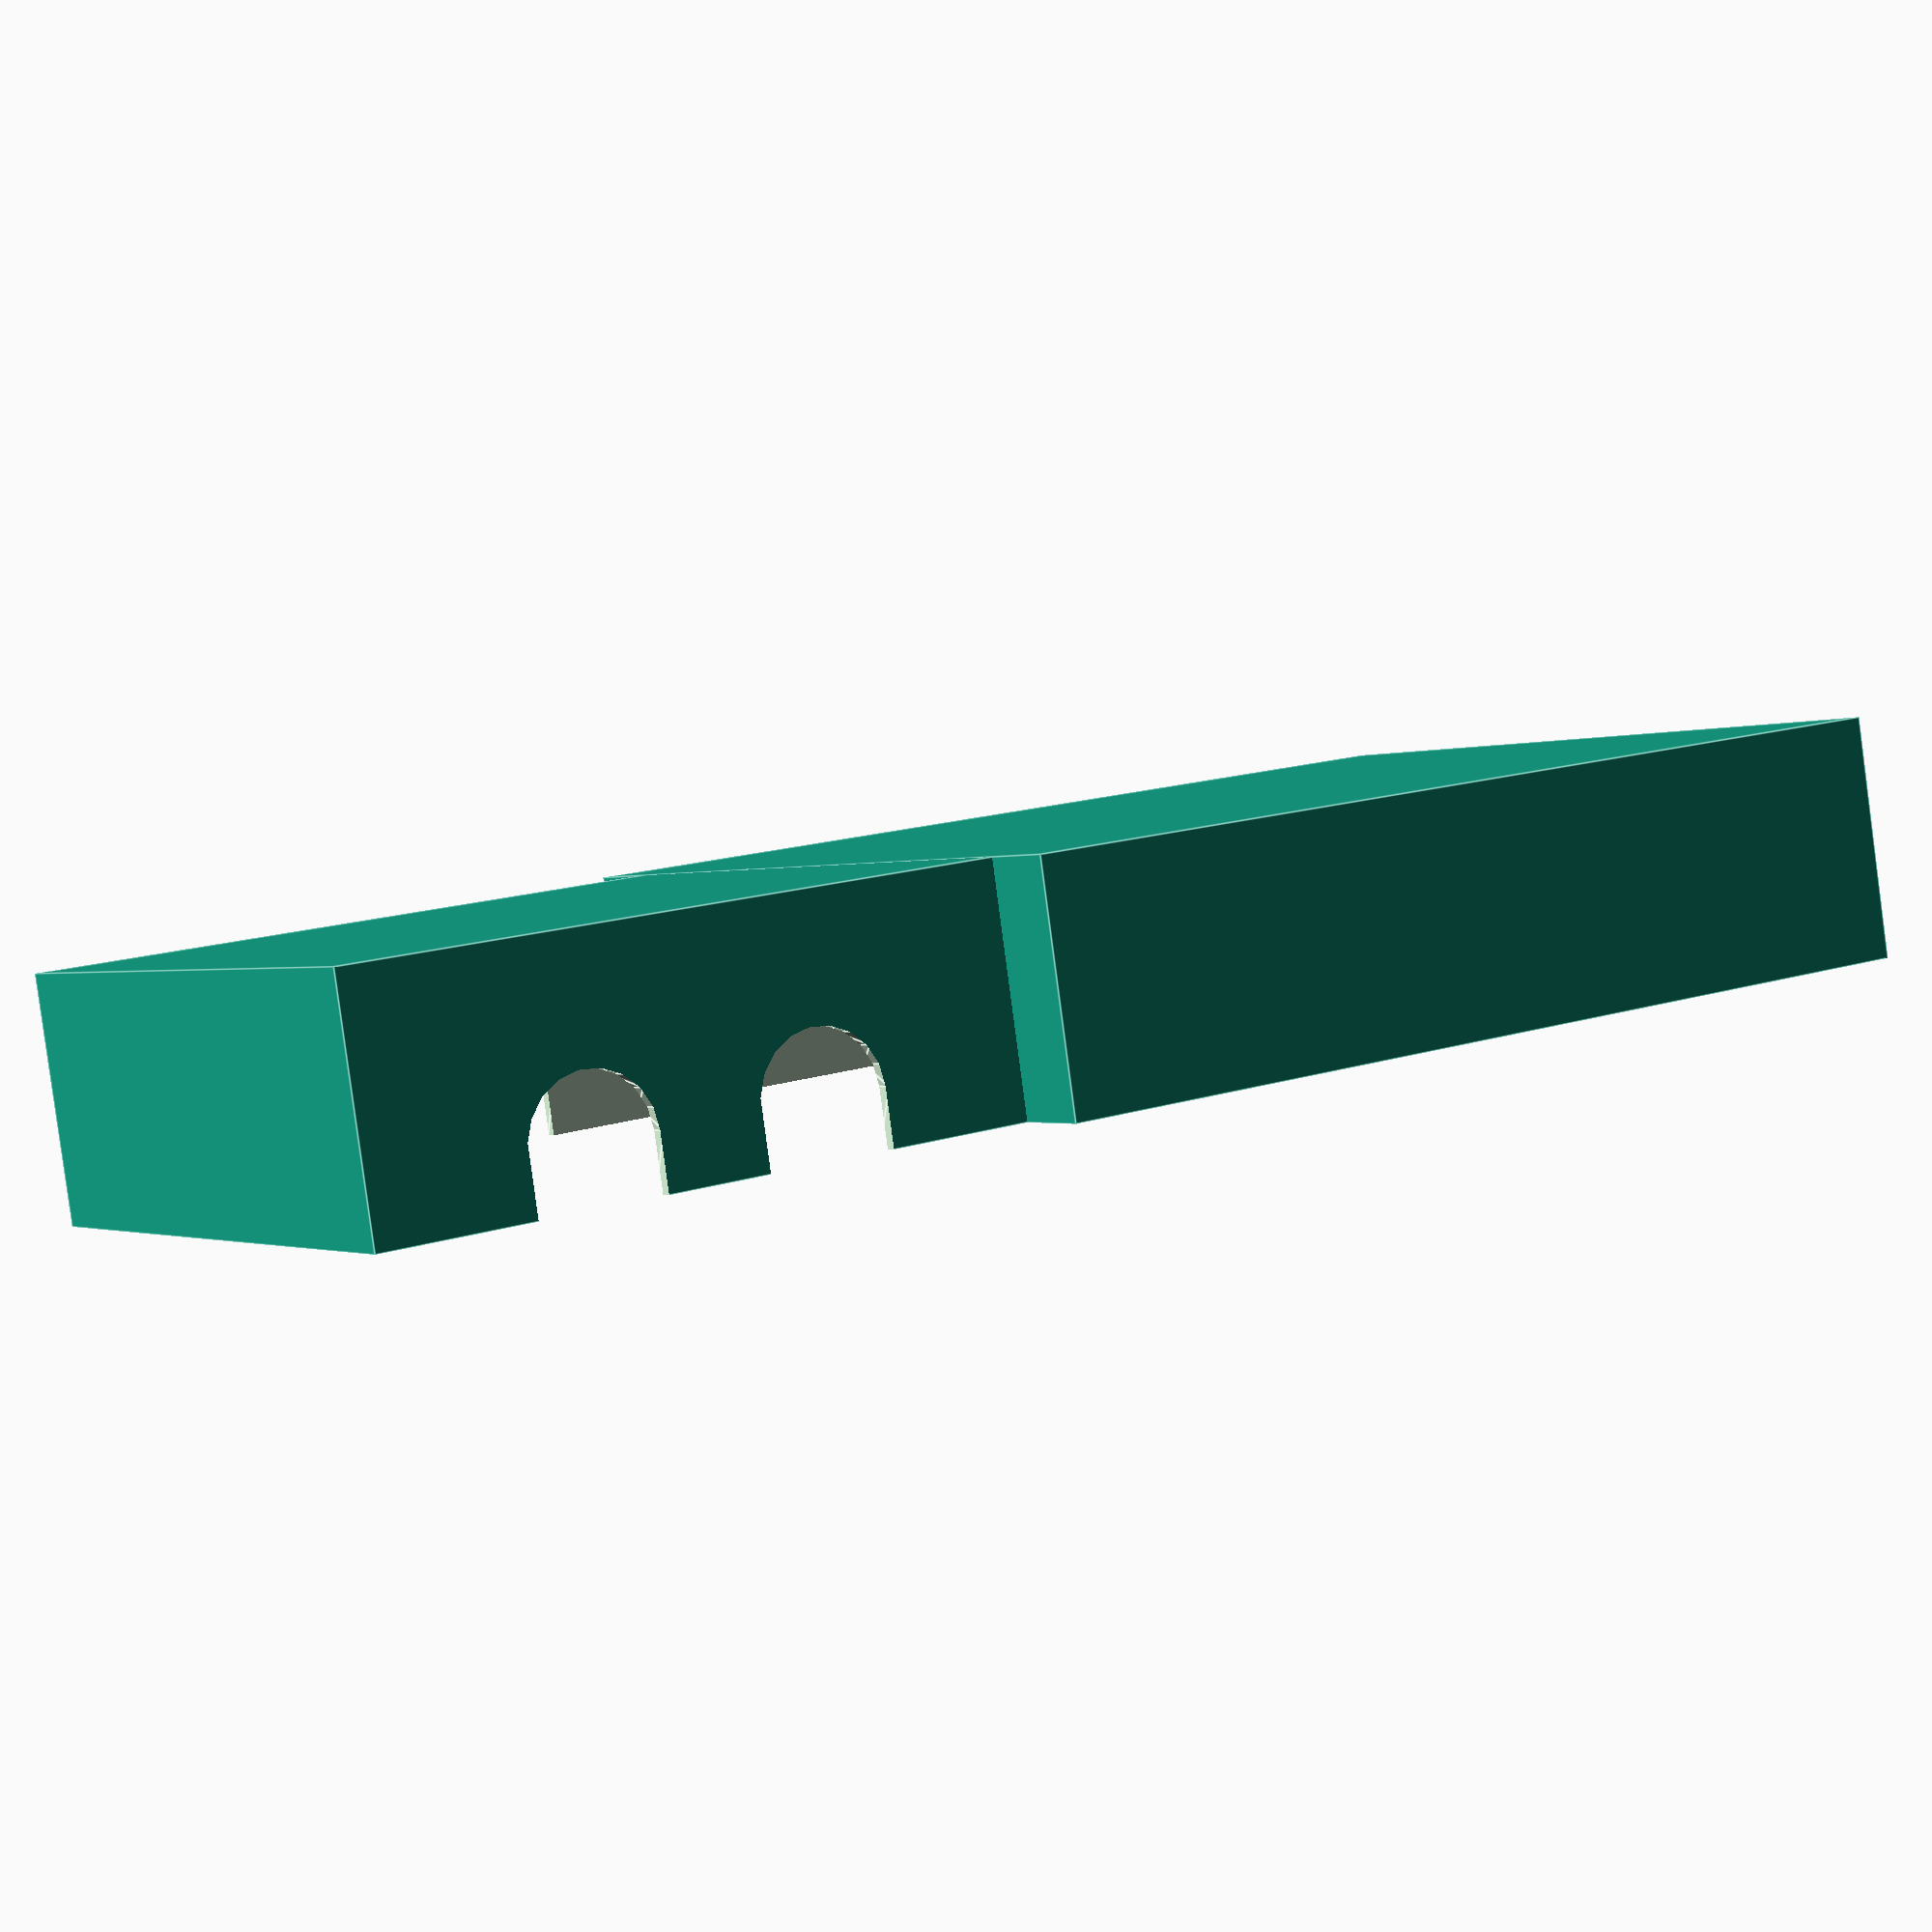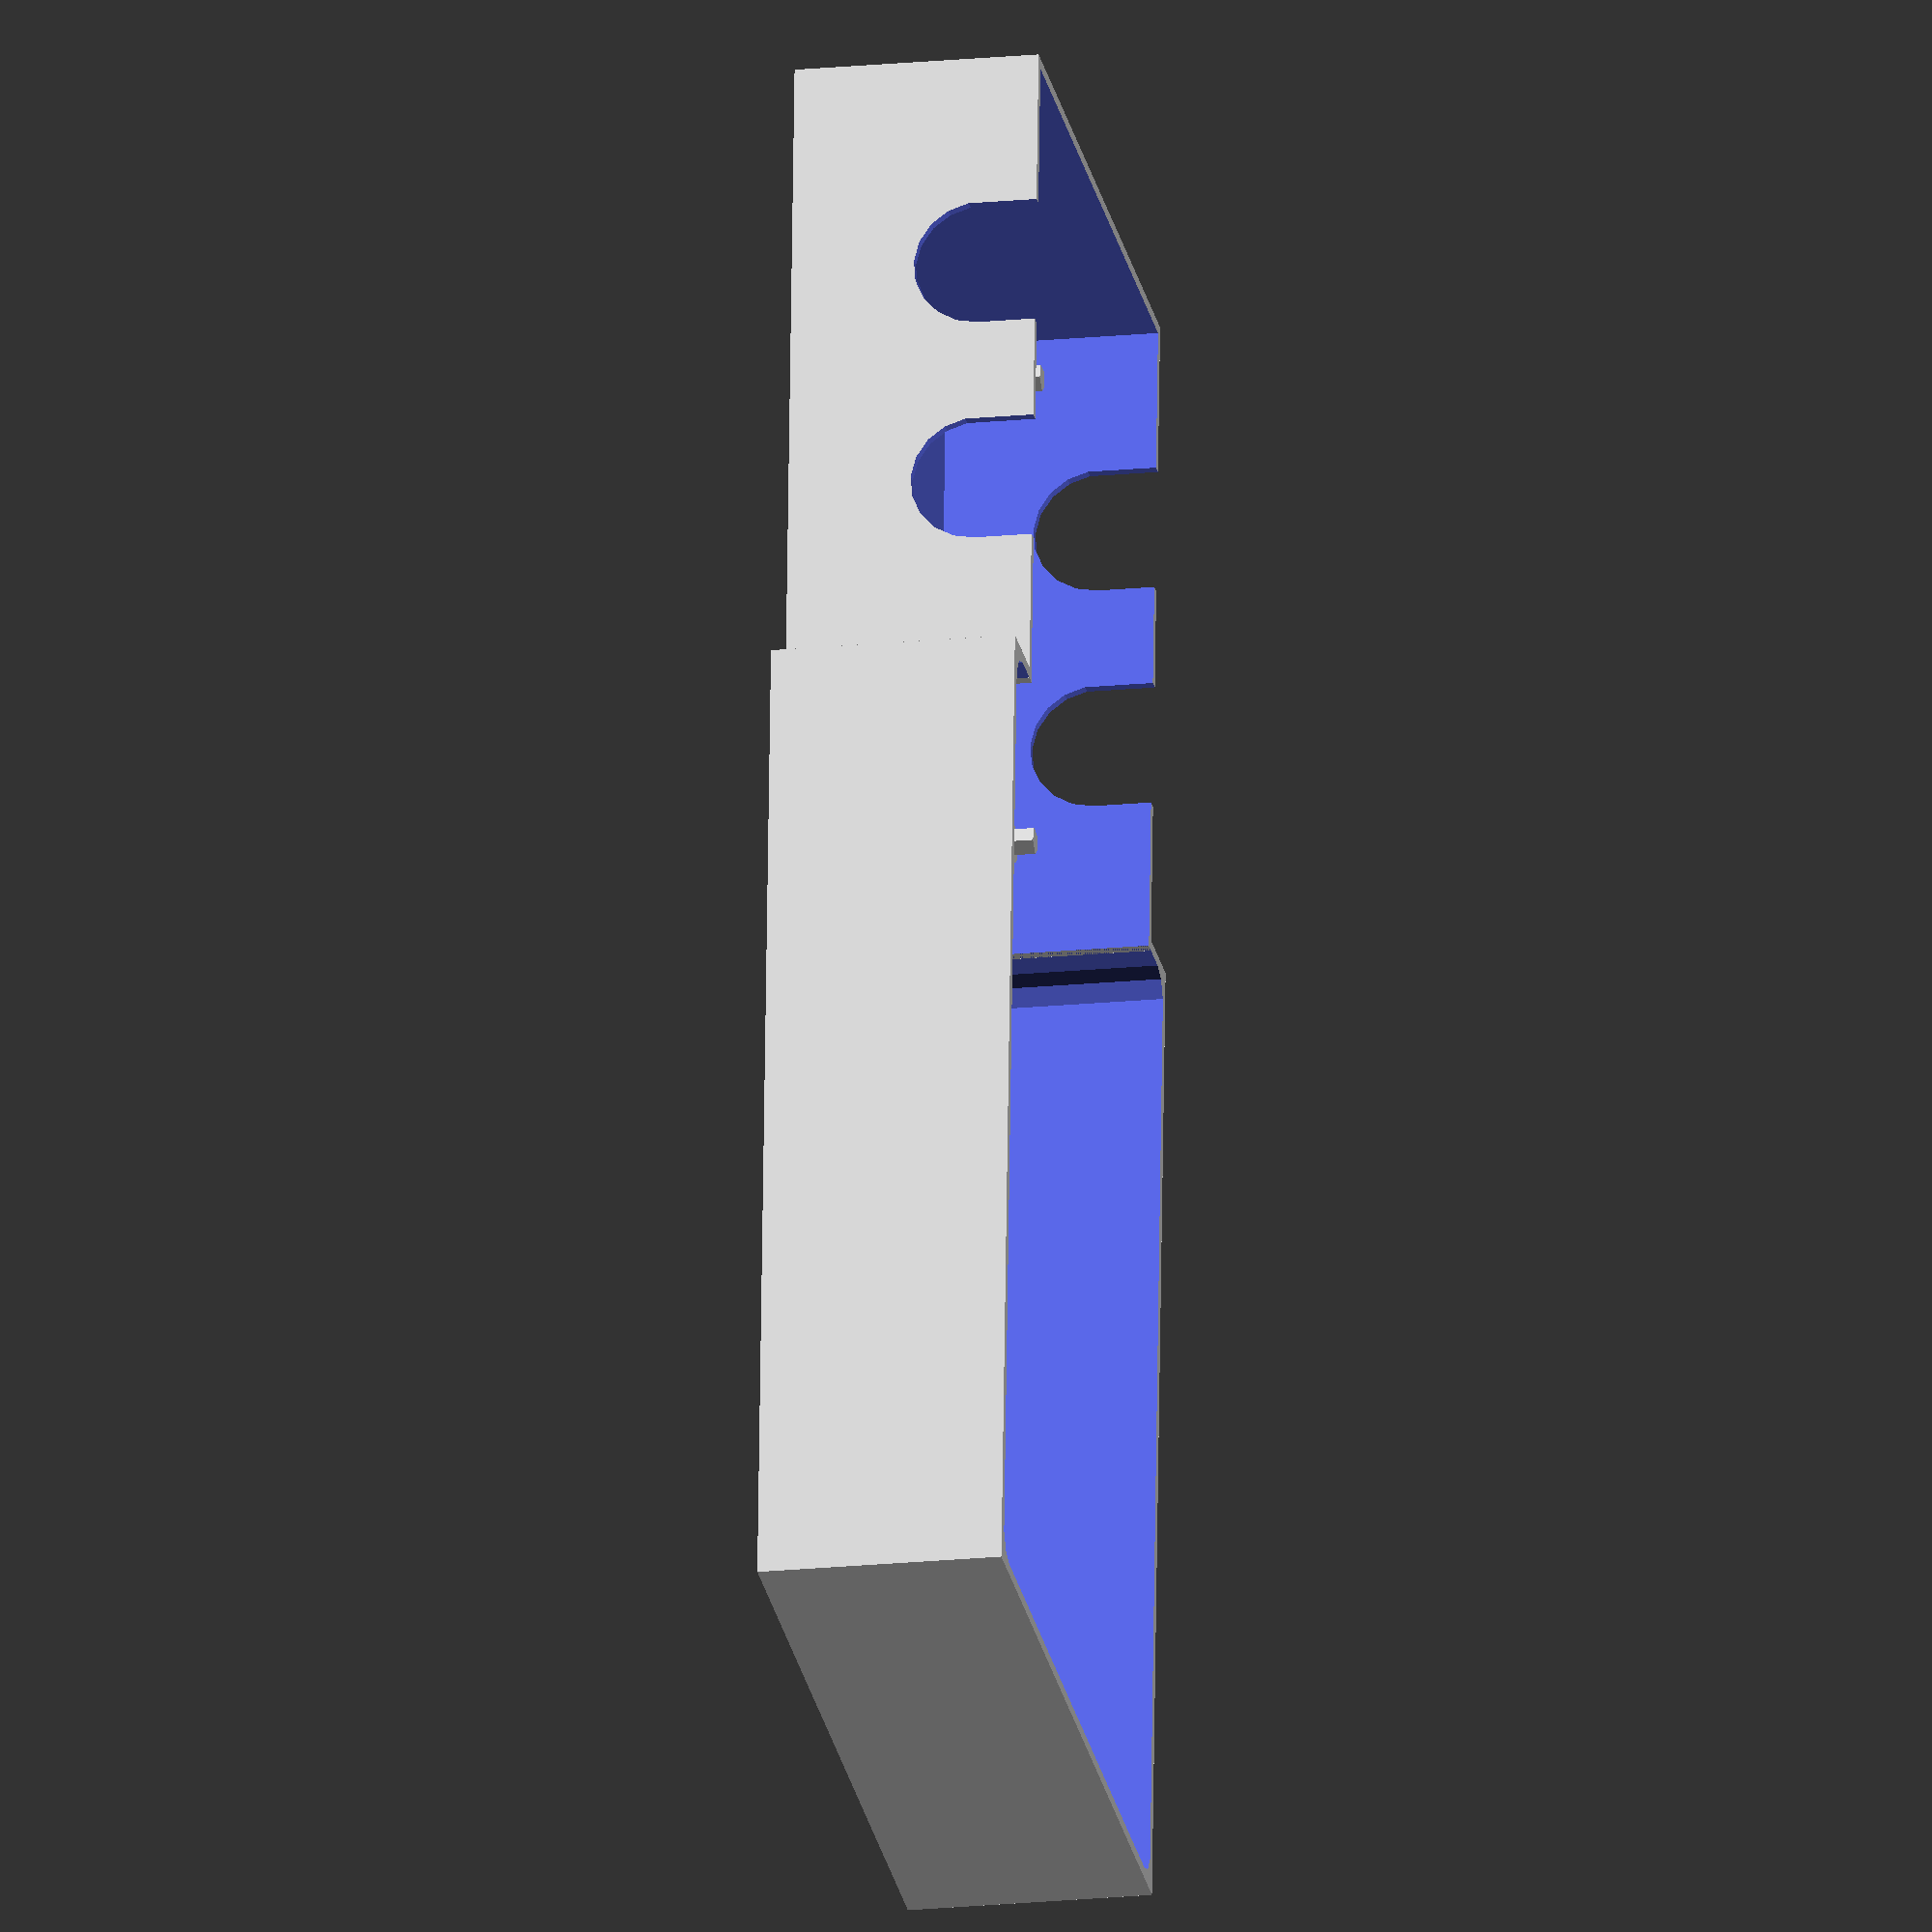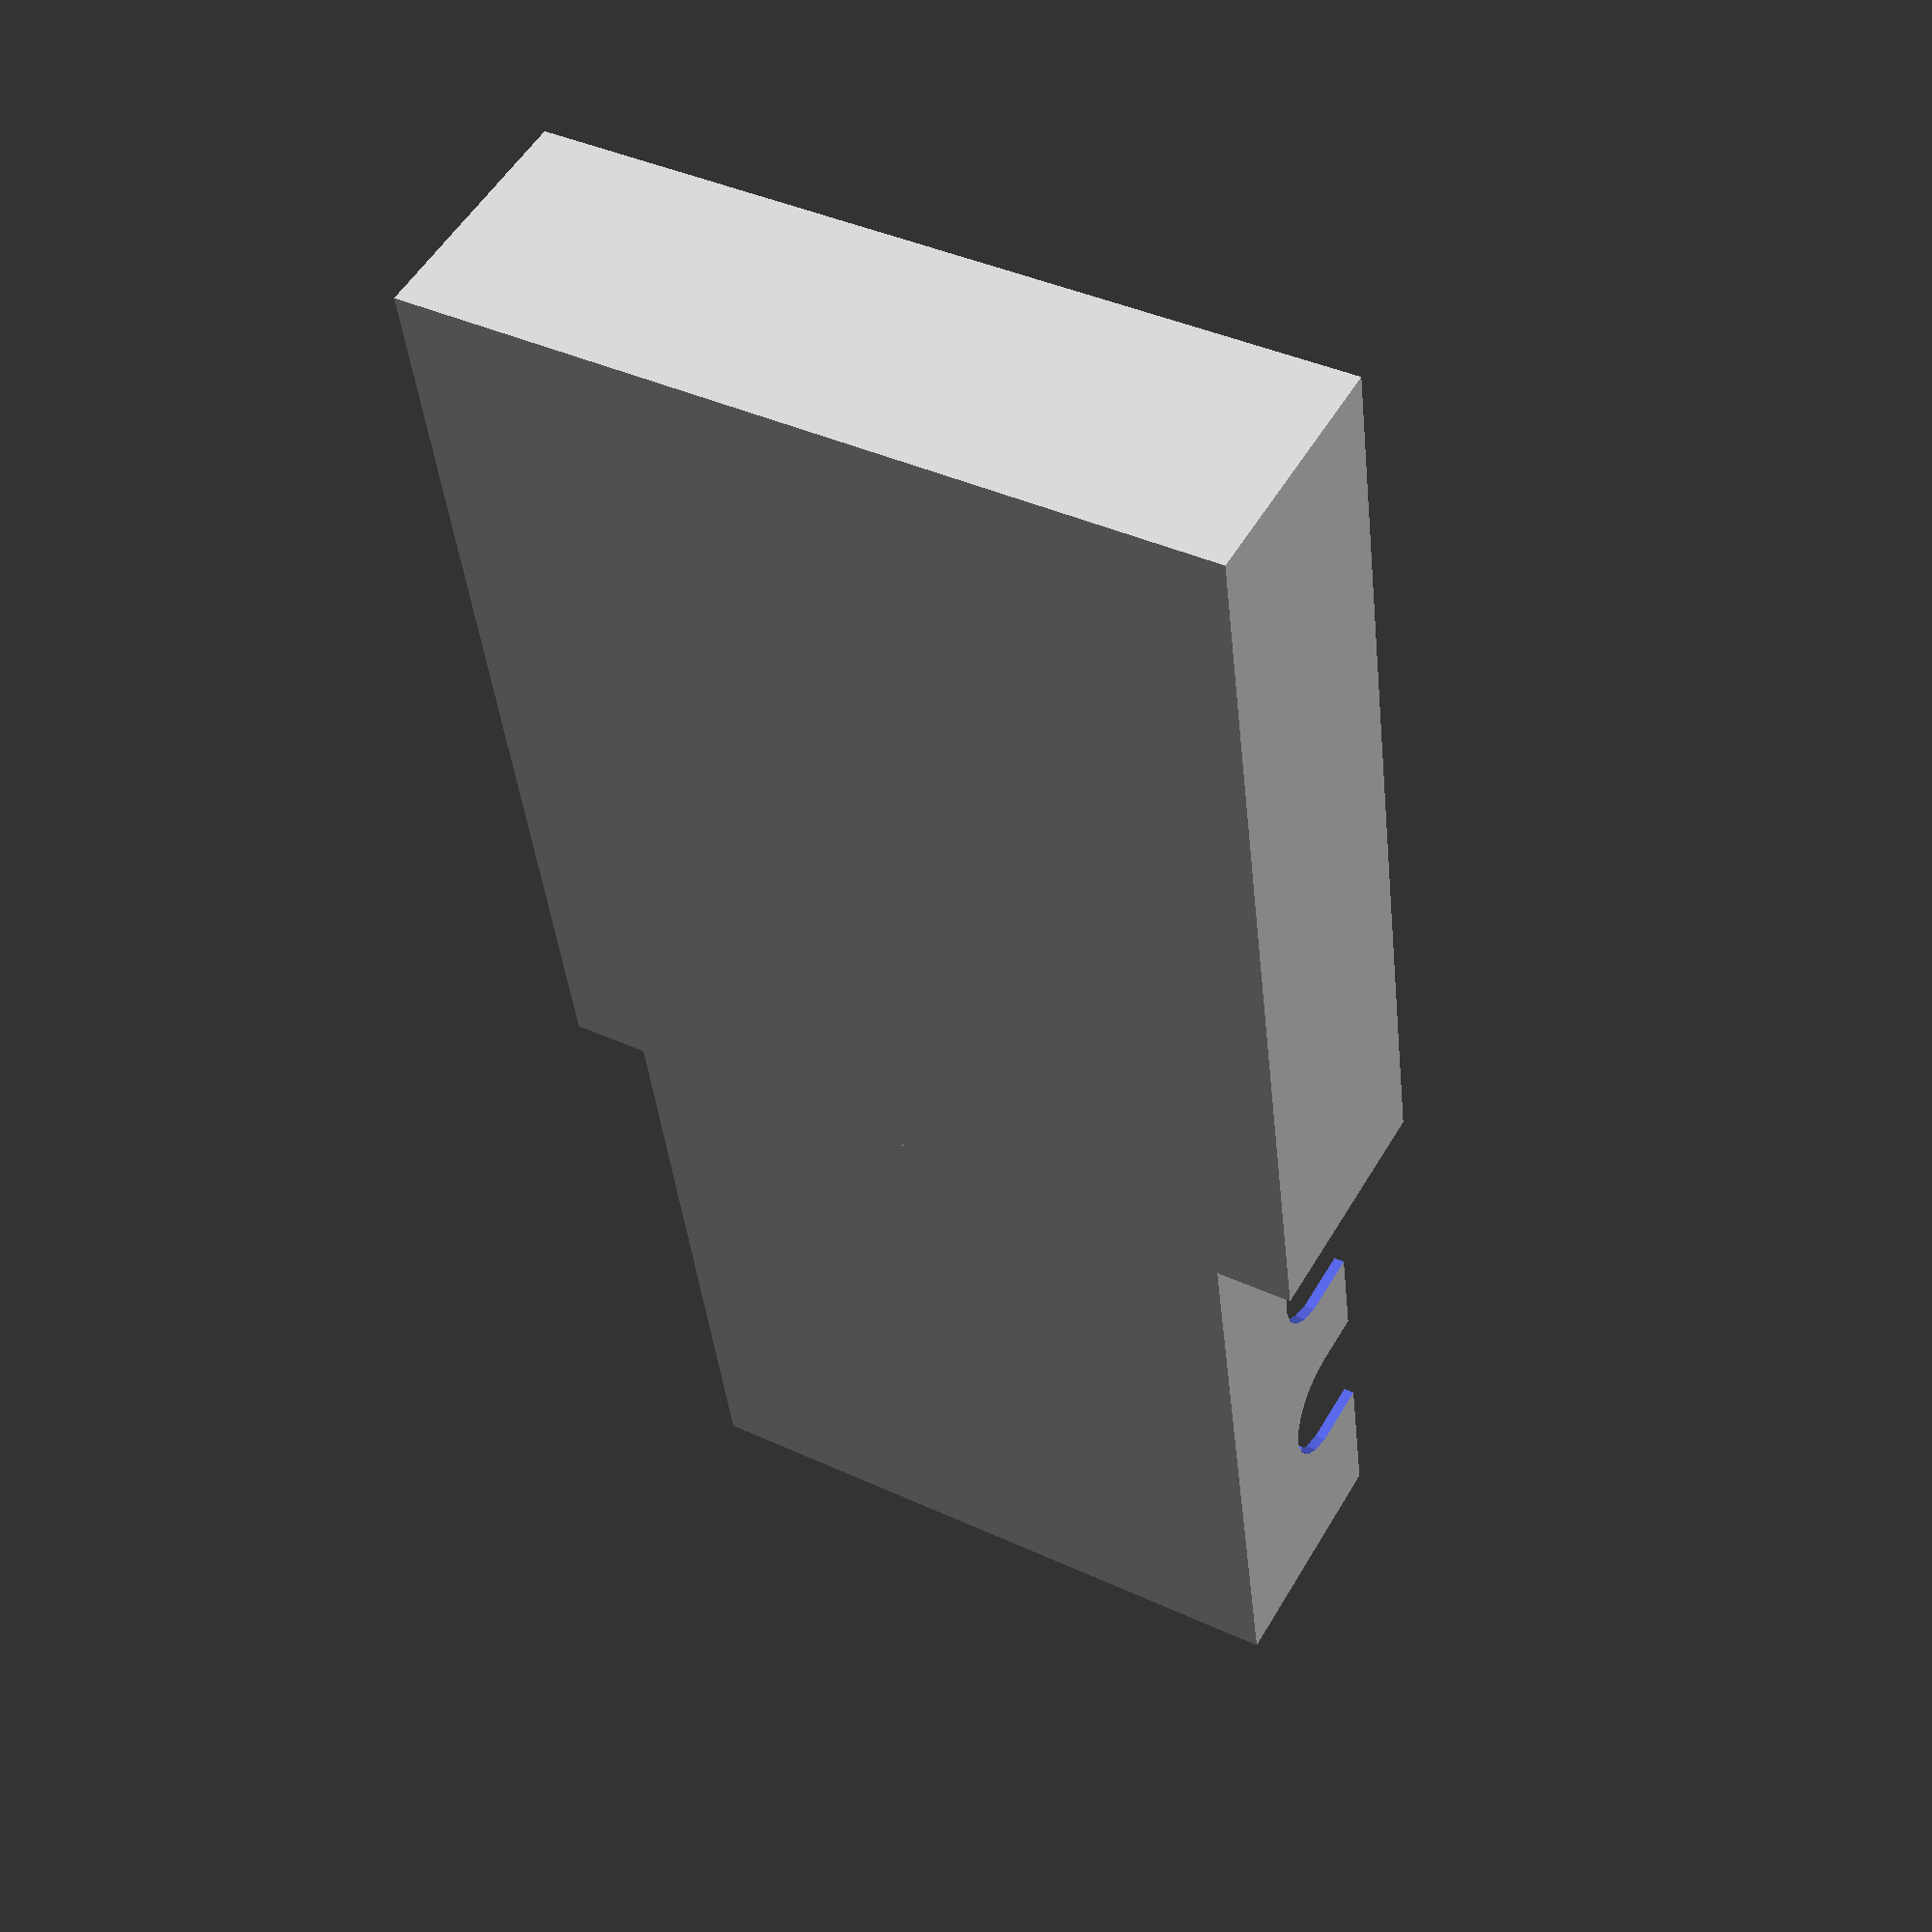
<openscad>
module fillet(r, h) {
	translate([r / 2, r / 2, 0])

		difference() {
			cube([r + 0.01, r + 0.01, h], center = true);

			translate([r/2, r/2, 0])
				cylinder(r = r, h = h + 1, center = true);

		}
}

digilent_l = 84;
digilent_w = 68.2;
digilent_h = 20.6;

adapter_l = 60.2;
adapter_w = 59.5;
adapter_h = 24.5;

wall_thickness = 2;

radius = 3;

module discovery(l, w, h, thickness, radius) {
		difference(){
			cube([(l + radius*2 + thickness),
				(w + radius*2 + thickness),
				(h + thickness)], true);
			translate([0,0,thickness])minkowski() {
				cube([l, w, h], true);
				cylinder(r=radius, h=26);
			}
		}
}

module adapter(l, w, h1, h2, thickness) {
	bnc_spread = 21.5/2;
	bnc_height=19;
	bnc_radius=6;
	peg_x_offset=7;
	peg_y_offset=7;
	difference(){
		cube([(l + thickness),
			(w + thickness),
			(h1 + thickness)], true);

		translate([0,0,thickness]) {
			cube([l, w, h1], true);
		}

		// Holes for BNC connectors
		hull(){
			translate([bnc_spread, w/2, bnc_radius]){
				rotate([90,0,0])cylinder(r=bnc_radius, h=thickness+1, center=true);
			}
			translate([bnc_spread, w/2, bnc_radius*2]) {
				   rotate([90,0,0])cylinder(r=bnc_radius, h=thickness+1, center=true);
			}
		}
		hull(){
			translate([-bnc_spread, w/2, bnc_radius]){
				rotate([90,0,0])cylinder(r=bnc_radius, h=thickness+1, center=true);
			}
			translate([-bnc_spread, w/2, bnc_radius*2]){
				rotate([90,0,0])cylinder(r=bnc_radius, h=thickness+1, center=true);
			}
		}
		hull(){
			translate([bnc_spread, -w/2, bnc_radius]){
				rotate([90,0,0])cylinder(r=bnc_radius, h=thickness+1, center=true);
			}
			translate([bnc_spread, -w/2, bnc_radius*2]){
				rotate([90,0,0])cylinder(r=bnc_radius, h=thickness+1, center=true);
			}
		}
		hull(){
			translate([-bnc_spread, -w/2, bnc_radius]){
				rotate([90,0,0])cylinder(r=bnc_radius, h=thickness+1, center=true);
			}
			translate([-bnc_spread, -w/2, bnc_radius*2]){
				rotate([90,0,0])cylinder(r=bnc_radius, h=thickness+1, center=true);
			}
		}
	}
	// Pegs to replace the headers originally on the adapter for placement
	translate([(adapter_l/2 - peg_x_offset),(adapter_w/2 - peg_y_offset), -digilent_h/2]) {
		cylinder(r=1.25, h=adapter_h/2);
		cylinder(r=2, h=(adapter_h/2 - 2));
	}
	translate([-(adapter_l/2 - peg_x_offset),(adapter_w/2 - peg_y_offset), -digilent_h/2]) {
		cylinder(r=1.25, h=adapter_h/2);
		cylinder(r=2, h=(adapter_h/2 - 2));
	}
	translate([(adapter_l/2 - peg_x_offset),-(adapter_w/2 - peg_y_offset), -digilent_h/2]) {
		cylinder(r=1.25, h=adapter_h/2);
		cylinder(r=2, h=(adapter_h/2 - 2));
	}
	translate([-(adapter_l/2 - peg_x_offset),-(adapter_w/2 - peg_y_offset), -digilent_h/2]) {
		cylinder(r=1.25, h=adapter_h/2);
		cylinder(r=2, h=(adapter_h/2 - 2));
	}
}

//Remove wall between both sections of the case.
difference(){
	union(){
		translate([(adapter_l + radius + wall_thickness)/2, 0, 0]) {
			discovery(digilent_l, digilent_w, digilent_h, wall_thickness, radius);
		}

		translate([-(digilent_l + radius)/2, 0,0]) {
			adapter(adapter_l, adapter_w, digilent_h, adapter_h, wall_thickness);
		}
	}
	translate([(adapter_l-digilent_l)/2, 0, wall_thickness*2]) {
		cube([wall_thickness*2, adapter_l-radius+wall_thickness, adapter_h], true);
	}
}

</openscad>
<views>
elev=265.8 azim=32.8 roll=352.4 proj=p view=edges
elev=19.9 azim=94.3 roll=280.4 proj=o view=solid
elev=127.5 azim=96.8 roll=330.4 proj=p view=wireframe
</views>
